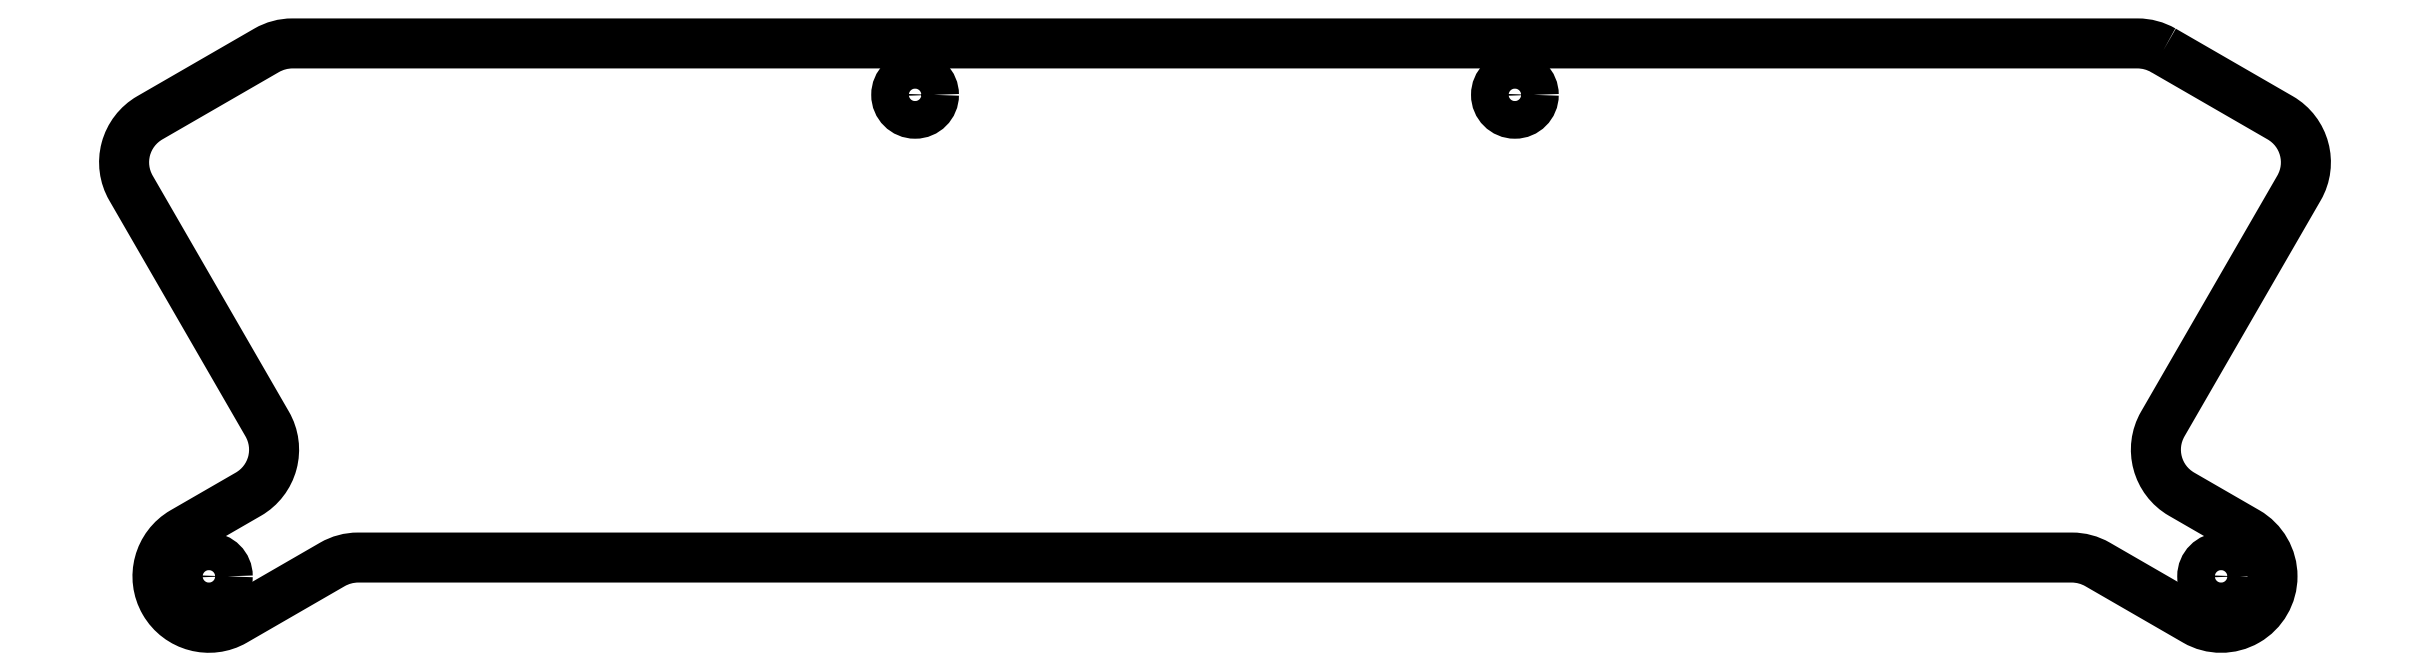
<metadata>
{"format":"dxf","ext":"dxf","renderer":"ezdxf+matplotlib","layout":"modelspace","background":"white","min_lineweight":24,"dpi":150}
</metadata>
<code>
0
SECTION
2
ENTITIES
0
LWPOLYLINE
8
0
90
20
70
1
43
0
10
55.34
20
-21.92
42
0.1317
10
53.84
20
-21.52
10
-53.84
20
-21.52
42
0.1317
10
-55.34
20
-21.92
10
-62.16
20
-25.86
42
0.4142
10
-63.26
20
-29.96
10
-55.31
20
-43.73
42
-0.4142
10
-56.4
20
-47.83
10
-60.21
20
-50.02
42
1
10
-57.21
20
-55.22
10
-51.5
20
-51.92
42
-0.1317
10
-50
20
-51.52
10
50
20
-51.52
42
-0.1317
10
51.5
20
-51.92
10
57.21
20
-55.22
42
1
10
60.21
20
-50.02
10
56.4
20
-47.83
42
-0.4142
10
55.31
20
-43.73
10
63.26
20
-29.96
42
0.4142
10
62.16
20
-25.86
0
CIRCLE
8
0
10
-17.5
20
-24.52
30
0
40
1.1
210
0
220
0
230
1
0
CIRCLE
8
0
10
17.5
20
-24.52
30
0
40
1.1
210
0
220
0
230
1
0
CIRCLE
8
0
10
-58.71
20
-52.62
30
0
40
1.1
210
0
220
0
230
1
0
CIRCLE
8
0
10
58.71
20
-52.62
30
0
40
1.1
210
0
220
0
230
1
0
ENDSEC
0
EOF

</code>
